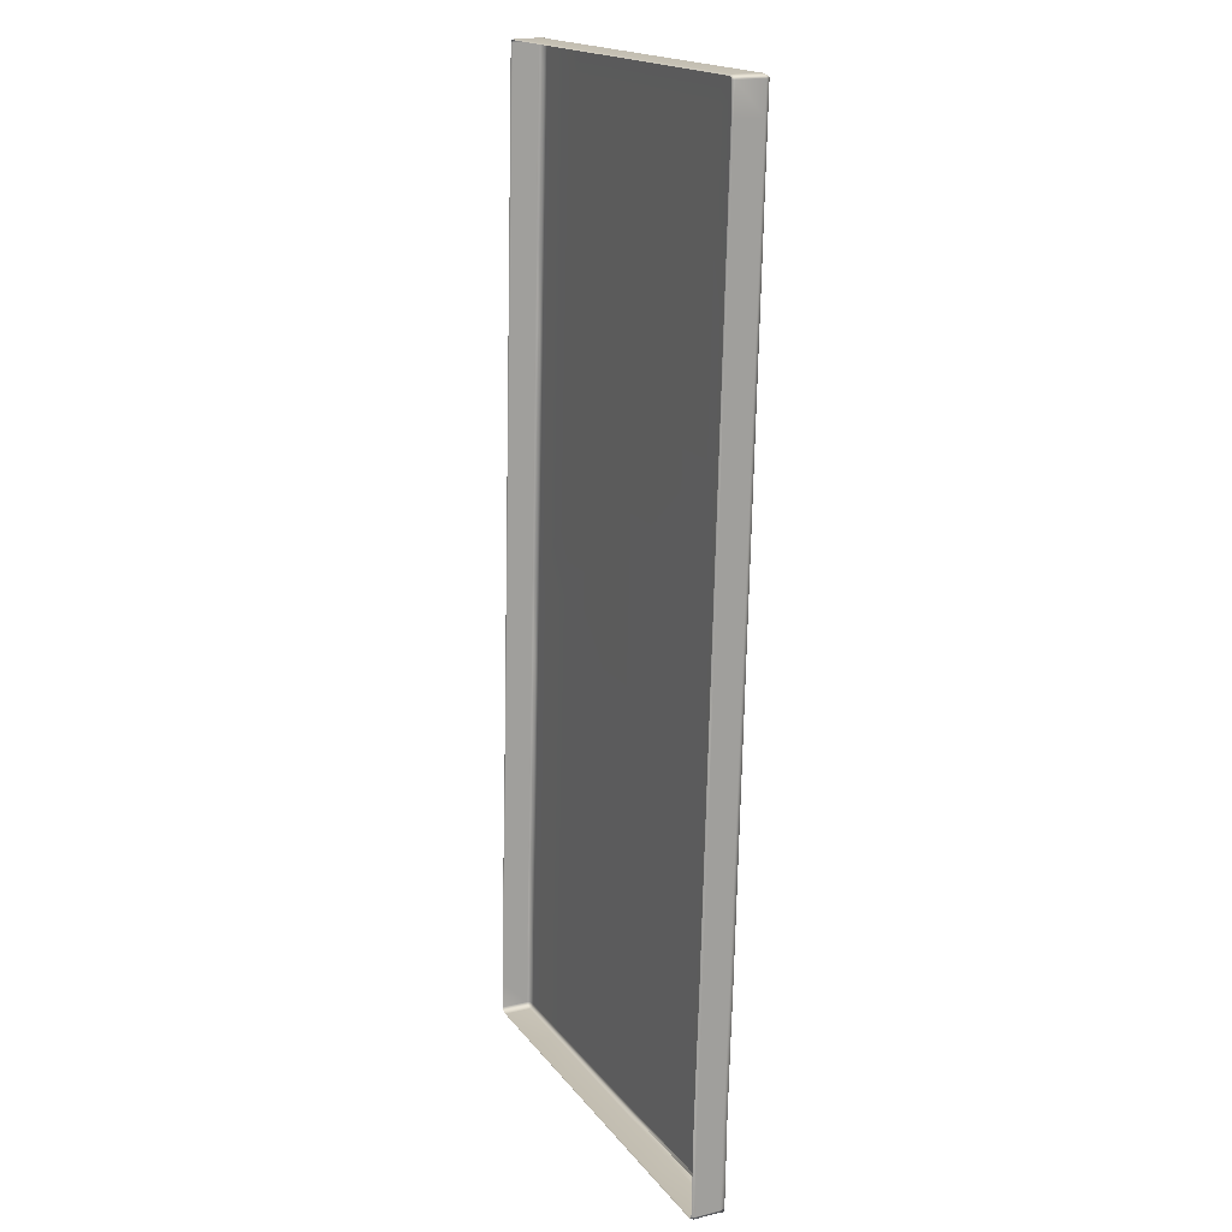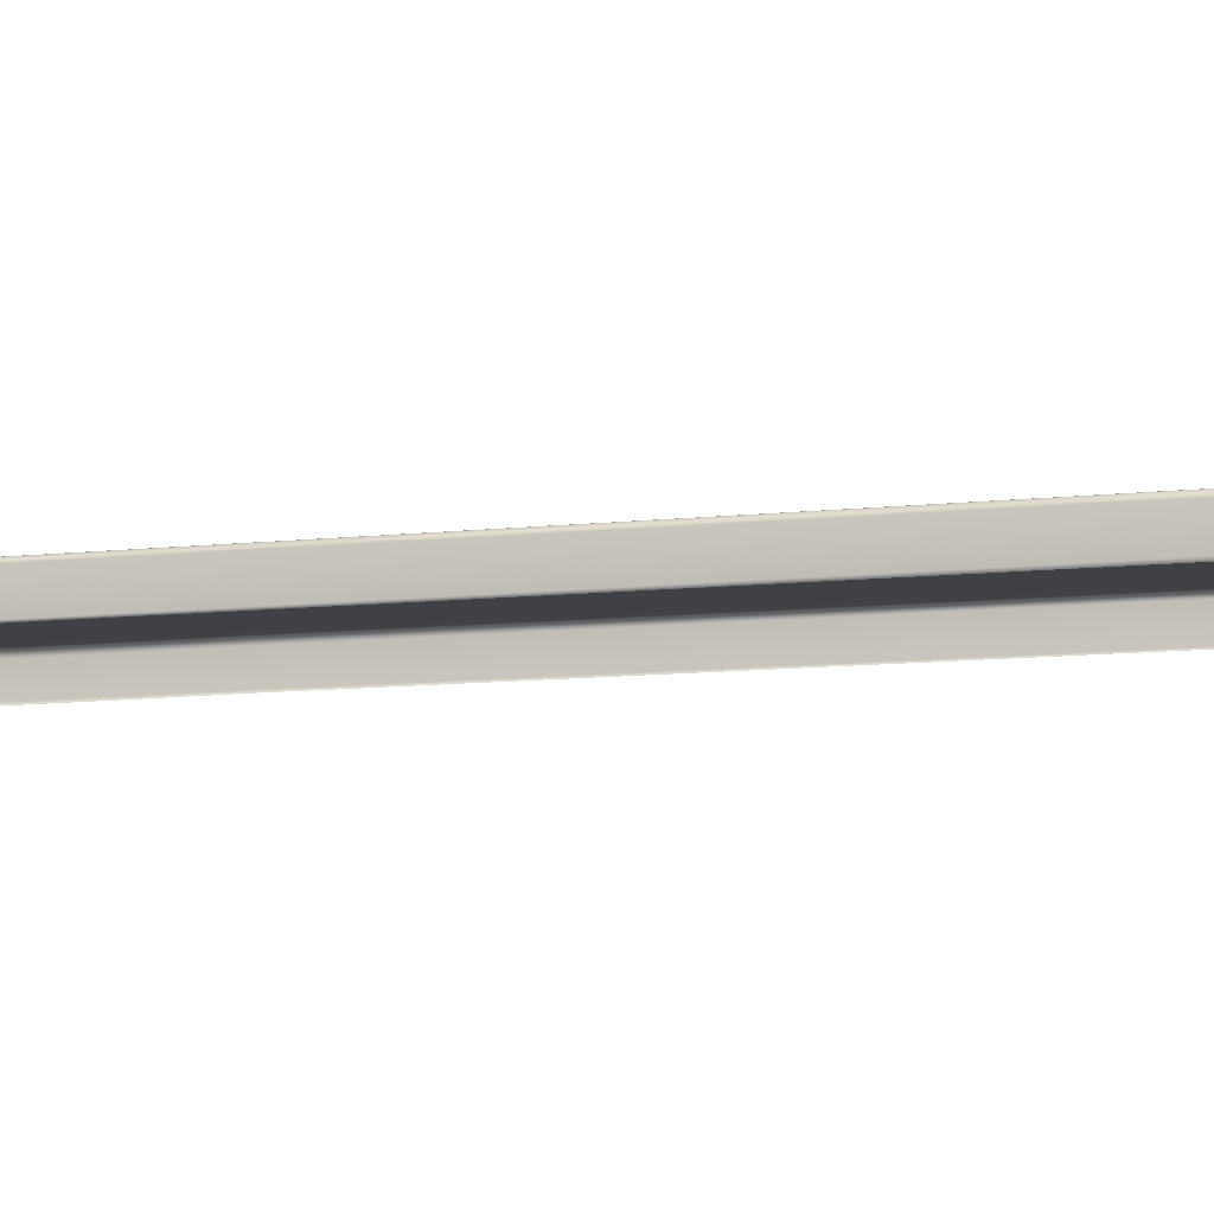
<metadata>
{"format":"obj","ext":"obj","renderer":"f3d","projection":"perspective","resolution":1024,"background":"white","views":[{"elev":17.9,"azim":64.9,"up":"+Z"},{"elev":-5.7,"azim":-76.1,"up":"+Y"}]}
</metadata>
<code>
g ENV_S04_SLC2_Vinyl_Straight_02_MO
v 7.477 0.1267 -13.97
v 7.452 0.04782 -13.96
v 7.477 0.04964 -13.87
v 7.531 0.1294 -13.87
v 7.477 0.0697 -13.07
v 7.476 0.8954 -13.97
v 7.531 0.1481 -13.07
v 7.477 0.08885 -11.45
v 7.531 0.1636 -11.45
v 7.531 0.8976 -13.87
v 7.531 0.9177 -13.07
v 7.531 0.9368 -11.45
v 7.476 1.054 -13.87
v 7.452 1.039 -14.01
v 7.476 1.073 -13.07
v 7.476 1.088 -11.45
v 4.99 1.042 -13.97
v 4.99 0.8944 -14.01
v 7.324 1.051 -13.97
v 7.324 0.8944 -14.01
v 7.452 1.039 -14.01
v 7.476 0.8954 -13.97
v 7.477 0.1267 -13.97
v 7.324 0.1258 -14.01
v 4.99 0.1185 -14.01
v 7.452 0.04782 -13.96
v 4.99 0.04417 -13.97
v 7.324 0.04736 -13.97
v 7.324 1.051 -13.97
v 7.452 1.039 -14.01
v 7.476 1.054 -13.87
v 7.324 1.08 -13.87
v 4.99 1.042 -13.97
v 4.99 1.072 -13.87
v 7.476 1.073 -13.07
v 7.324 1.099 -13.07
v 4.99 1.09 -13.07
v 4.99 1.072 -13.87
v 4.99 1.106 -11.45
v 7.324 1.115 -11.45
v 7.476 1.088 -11.45
v 7.476 1.436 2.582
v 7.324 1.462 2.582
v 7.476 1.378 0.1153
v 7.324 1.405 0.1153
v 4.99 1.458 2.582
v 4.99 1.4 0.1153
v 7.531 1.304 2.582
v 7.476 1.436 2.582
v 7.476 1.378 0.1153
v 7.531 1.244 0.1153
v 7.476 1.321 -2.351
v 7.531 0.511 2.582
v 7.531 1.183 -2.351
v 7.531 0.4536 0.1153
v 7.477 0.4568 2.582
v 7.531 0.3961 -2.351
v 7.477 0.3957 0.1153
v 7.477 0.3346 -2.351
v 7.476 1.321 -2.351
v 7.324 1.347 -2.351
v 7.476 1.263 -4.817
v 7.324 1.289 -4.817
v 4.99 1.341 -2.351
v 4.99 1.283 -4.817
v 7.531 1.183 -2.351
v 7.476 1.321 -2.351
v 7.476 1.263 -4.817
v 7.531 1.121 -4.817
v 7.476 1.205 -7.282
v 7.531 0.3961 -2.351
v 7.531 1.061 -7.282
v 7.531 0.3387 -4.817
v 7.477 0.3346 -2.351
v 7.531 0.2808 -7.282
v 7.477 0.2735 -4.817
v 7.477 0.2129 -7.282
v 7.476 1.147 -9.235
v 7.476 1.205 -7.282
v 7.324 1.173 -9.235
v 7.324 1.232 -7.282
v 4.99 1.225 -7.282
v 4.99 1.165 -9.235
v 7.531 1.061 -7.282
v 7.476 1.205 -7.282
v 7.476 1.147 -9.235
v 7.531 0.9988 -9.235
v 7.476 1.088 -11.45
v 7.531 0.2808 -7.282
v 7.531 0.9368 -11.45
v 7.531 0.2224 -9.235
v 7.477 0.2129 -7.282
v 7.531 0.1636 -11.45
v 7.477 0.1509 -9.235
v 7.477 0.08885 -11.45
v 7.389 0.7832 15.81
v 7.477 0.8201 15.83
v 7.414 0.7823 15.76
v 7.531 0.8188 15.76
v 7.477 0.7604 14.87
v 7.531 1.63 15.76
v 7.476 1.632 15.83
v 7.476 1.743 15.76
v 7.452 1.732 15.81
v 7.476 1.723 14.87
v 7.531 1.608 14.87
v 7.476 1.669 12.56
v 7.531 1.551 12.56
v 7.531 0.7978 14.87
v 7.531 0.7444 12.56
v 7.477 0.7034 12.56
v 7.476 1.669 12.56
v 7.324 1.695 12.56
v 7.476 1.61 10.04
v 7.324 1.636 10.04
v 4.99 1.694 12.56
v 4.99 1.634 10.04
v 7.531 1.551 12.56
v 7.476 1.669 12.56
v 7.476 1.61 10.04
v 7.531 1.489 10.04
v 7.476 1.551 7.514
v 7.531 0.7444 12.56
v 7.531 1.426 7.514
v 7.531 0.6852 10.04
v 7.477 0.7034 12.56
v 7.531 0.6264 7.514
v 7.477 0.641 10.04
v 7.477 0.5785 7.514
v 7.476 1.551 7.514
v 7.324 1.577 7.514
v 7.476 1.494 5.048
v 7.324 1.519 5.048
v 4.99 1.574 7.514
v 4.99 1.516 5.048
v 7.531 1.426 7.514
v 7.476 1.551 7.514
v 7.476 1.494 5.048
v 7.531 1.365 5.048
v 7.476 1.436 2.582
v 7.531 0.6264 7.514
v 7.531 1.304 2.582
v 7.531 0.5689 5.048
v 7.477 0.5785 7.514
v 7.531 0.511 2.582
v 7.477 0.5174 5.048
v 7.477 0.4568 2.582
v 4.99 1.633 15.86
v 4.99 1.744 15.83
v 7.324 1.745 15.83
v 7.324 1.633 15.86
v 7.324 0.821 15.86
v 7.452 1.732 15.81
v 7.476 1.632 15.83
v 4.99 0.8229 15.86
v 7.477 0.8201 15.83
v 4.99 0.7809 15.83
v 7.389 0.7832 15.81
v 7.324 0.7841 15.83
v 4.99 0.7809 15.83
v 1.791 0.7777 15.83
v 1.935 0.8365 15.86
v 4.99 0.8229 15.86
v 4.99 1.633 15.86
v 1.935 1.633 15.86
v 4.99 1.744 15.83
v 1.935 1.752 15.83
v 7.476 1.669 12.56
v 7.476 1.723 14.87
v 7.324 1.695 12.56
v 7.324 1.749 14.87
v 4.99 1.694 12.56
v 7.476 1.743 15.76
v 4.99 1.748 14.88
v 7.324 1.769 15.76
v 7.452 1.732 15.81
v 4.99 1.769 15.76
v 7.324 1.745 15.83
v 4.99 1.744 15.83
v 1.935 0.04143 -13.97
v 4.99 0.04417 -13.97
v 4.99 0.1185 -14.01
v 1.935 0.09797 -14.01
v 1.935 0.8944 -14.01
v 4.99 0.8944 -14.01
v 4.99 1.042 -13.97
v 1.935 1.015 -13.97
v 1.935 1.015 -13.97
v 4.99 1.042 -13.97
v 4.99 1.072 -13.87
v 1.935 1.044 -13.87
v 4.99 1.072 -13.87
v 4.99 1.09 -13.07
v 1.935 1.064 -13.07
v 4.99 1.106 -11.45
v 1.935 1.083 -11.45
v 1.935 1.752 15.83
v 1.935 1.777 15.76
v 4.99 1.744 15.83
v 4.99 1.769 15.76
v 1.935 1.756 14.9
v 4.99 1.748 14.88
v 1.935 1.698 12.56
v 4.99 1.694 12.56
v 4.99 1.694 12.56
v 1.935 1.698 12.56
v 4.99 1.634 10.04
v 1.935 1.635 10.04
v 1.935 1.573 7.514
v 4.99 1.574 7.514
v 4.99 1.516 5.048
v 1.935 1.512 5.048
v -0.8858 1.514 5.048
v -0.8858 1.642 10.04
v -0.8858 1.706 12.56
v -0.8858 1.577 7.514
v -3.468 1.515 5.048
v -3.468 1.58 7.514
v -3.468 1.645 10.04
v -3.468 1.711 12.56
v -5.661 0.8511 15.83
v -5.636 0.7713 15.81
v -5.661 0.77 15.76
v -5.715 0.8493 15.76
v -5.715 0.8279 14.93
v -5.661 0.7495 14.93
v -5.715 1.63 15.76
v -5.66 1.632 15.83
v -5.715 0.7659 12.56
v -5.661 0.6911 12.56
v -5.715 1.551 12.56
v -5.715 1.61 14.93
v -5.66 1.682 12.56
v -5.66 1.744 14.93
v -5.66 1.766 15.76
v -5.635 1.757 15.86
v -5.66 1.744 14.93
v -5.66 1.682 12.56
v -5.496 1.709 12.56
v -5.496 1.771 14.93
v -3.468 1.711 12.56
v -5.66 1.766 15.76
v -3.468 1.773 14.93
v -5.496 1.792 15.76
v -5.635 1.757 15.86
v -3.468 1.794 15.76
v -5.496 1.768 15.83
v -3.468 1.77 15.83
v -5.66 1.358 0.1153
v -5.496 1.384 0.1153
v -5.66 1.422 2.582
v -5.496 1.448 2.582
v -3.468 1.451 2.582
v -3.468 1.386 0.1153
v -5.66 1.358 0.1153
v -5.66 1.422 2.582
v -5.715 1.304 2.582
v -5.715 1.244 0.1153
v -5.66 1.293 -2.351
v -5.715 0.5055 2.582
v -5.715 1.183 -2.351
v -5.715 0.4413 0.1153
v -5.661 0.4445 2.582
v -5.715 0.377 -2.351
v -5.661 0.3834 0.1153
v -5.661 0.3223 -2.351
v -5.66 1.486 5.048
v -5.496 1.513 5.048
v -5.66 1.55 7.514
v -5.496 1.577 7.514
v -3.468 1.58 7.514
v -3.468 1.515 5.048
v -5.66 1.486 5.048
v -5.66 1.55 7.514
v -5.715 1.426 7.514
v -5.715 1.365 5.048
v -5.66 1.422 2.582
v -5.715 0.6346 7.514
v -5.715 1.304 2.582
v -5.715 0.5703 5.048
v -5.661 0.5662 7.514
v -5.715 0.5055 2.582
v -5.661 0.5055 5.048
v -5.661 0.4445 2.582
v -5.66 1.617 10.04
v -5.496 1.643 10.04
v -5.66 1.682 12.56
v -5.496 1.709 12.56
v -3.468 1.711 12.56
v -3.468 1.645 10.04
v -5.66 1.617 10.04
v -5.66 1.682 12.56
v -5.715 1.551 12.56
v -5.715 1.489 10.04
v -5.66 1.55 7.514
v -5.715 0.7659 12.56
v -5.715 1.426 7.514
v -5.715 0.7002 10.04
v -5.661 0.6911 12.56
v -5.715 0.6346 7.514
v -5.661 0.6286 10.04
v -5.661 0.5662 7.514
v -5.573 0.03551 -13.95
v -5.661 0.07152 -13.97
v -5.598 0.03778 -13.87
v -5.715 0.0738 -13.87
v -5.66 0.8954 -13.97
v -5.661 0.05739 -13.07
v -5.715 0.8976 -13.87
v -5.635 0.9765 -13.95
v -5.66 0.9902 -13.87
v -5.715 0.09523 -13.07
v -5.661 0.07654 -11.45
v -5.715 0.1176 -11.45
v -5.715 0.9177 -13.07
v -5.66 1.012 -13.07
v -5.715 0.9368 -11.45
v -5.66 1.034 -11.45
v -5.66 1.099 -9.235
v -5.496 1.126 -9.235
v -5.66 1.165 -7.282
v -5.496 1.191 -7.282
v -3.468 1.194 -7.282
v -3.468 1.128 -9.235
v -5.66 1.099 -9.235
v -5.66 1.165 -7.282
v -5.715 1.061 -7.282
v -5.715 0.9988 -9.235
v -5.66 1.034 -11.45
v -5.715 0.2484 -7.282
v -5.715 0.9368 -11.45
v -5.715 0.1832 -9.235
v -5.661 0.2005 -7.282
v -5.715 0.1176 -11.45
v -5.661 0.1385 -9.235
v -5.661 0.07654 -11.45
v -5.66 1.229 -4.817
v -5.496 1.256 -4.817
v -5.66 1.293 -2.351
v -5.496 1.32 -2.351
v -3.468 1.322 -2.351
v -3.468 1.258 -4.817
v -5.66 1.229 -4.817
v -5.66 1.293 -2.351
v -5.715 1.183 -2.351
v -5.715 1.121 -4.817
v -5.66 1.165 -7.282
v -5.715 0.377 -2.351
v -5.715 1.061 -7.282
v -5.715 0.3127 -4.817
v -5.661 0.3223 -2.351
v -5.715 0.2484 -7.282
v -5.661 0.2616 -4.817
v -5.661 0.2005 -7.282
v 1.935 0.8944 -14.01
v 1.935 1.015 -13.97
v -0.8853 1.001 -13.97
v -0.8853 0.8944 -14.01
v -3.468 0.8944 -14.01
v -3.468 0.9902 -13.97
v 1.935 0.09797 -14.01
v -5.496 0.9879 -13.97
v -0.8858 0.08429 -14.01
v 1.935 0.04143 -13.97
v -0.8858 0.04052 -13.97
v -3.468 0.03778 -13.97
v -3.468 0.07289 -14.01
v -5.496 0.07061 -14.01
v -5.496 0.03505 -13.97
v -5.573 0.03551 -13.95
v -5.661 0.07152 -13.97
v -5.496 0.8944 -14.01
v -5.635 0.9765 -13.95
v -5.66 0.8954 -13.97
v -3.468 1.04 -13.07
v -3.468 1.063 -11.45
v -5.496 1.06 -11.45
v -5.496 1.038 -13.07
v -5.496 1.017 -13.87
v -5.66 1.034 -11.45
v -5.66 1.012 -13.07
v -3.468 1.019 -13.87
v -5.66 0.9902 -13.87
v -3.468 0.9902 -13.97
v -5.635 0.9765 -13.95
v -5.496 0.9879 -13.97
v 1.935 1.752 15.83
v 1.935 1.633 15.86
v -0.8858 1.763 15.83
v -0.8858 1.633 15.86
v 1.935 0.8365 15.86
v -3.468 1.633 15.86
v -3.468 1.77 15.83
v -5.496 1.768 15.83
v -0.956 0.8489 15.87
v 1.791 0.7777 15.83
v -0.8853 0.7768 15.83
v -3.468 0.7745 15.83
v -5.496 1.633 15.86
v -5.635 1.757 15.86
v -5.66 1.632 15.83
v -3.468 0.8548 15.86
v -5.496 0.8525 15.86
v -5.661 0.8511 15.83
v -5.496 0.7718 15.83
v -5.636 0.7713 15.81
v 1.935 1.752 15.83
v -0.8858 1.763 15.83
v -0.8853 1.788 15.76
v 1.935 1.777 15.76
v -0.8858 1.767 14.92
v 1.935 1.756 14.9
v -0.8858 1.706 12.56
v 1.935 1.698 12.56
v 1.935 1.015 -13.97
v 1.935 1.044 -13.87
v -0.8853 1.001 -13.97
v -0.8853 1.03 -13.87
v 1.935 1.064 -13.07
v -0.8853 1.05 -13.07
v -0.8853 1.071 -11.45
v 1.935 1.083 -11.45
v -3.468 1.019 -13.87
v -3.468 0.9902 -13.97
v -0.8853 1.001 -13.97
v -0.8853 1.03 -13.87
v -3.468 1.04 -13.07
v -0.8853 1.05 -13.07
v -3.468 1.063 -11.45
v -0.8853 1.071 -11.45
v -0.8858 1.706 12.56
v -0.8858 1.767 14.92
v -3.468 1.711 12.56
v -3.468 1.773 14.93
v -0.8853 1.788 15.76
v -3.468 1.794 15.76
v -3.468 1.77 15.83
v -0.8858 1.763 15.83
v 7.324 1.115 -11.45
v 7.476 1.088 -11.45
v 7.476 1.147 -9.235
v 7.324 1.173 -9.235
v 4.99 1.106 -11.45
v 4.99 1.165 -9.235
v 1.935 1.083 -11.45
v 4.99 1.106 -11.45
v 4.99 1.165 -9.235
v 1.935 1.145 -9.235
v 1.935 1.207 -7.282
v 4.99 1.225 -7.282
v 4.99 1.283 -4.817
v 1.935 1.268 -4.817
v -0.8858 1.262 -4.817
v -0.8858 1.136 -9.235
v -0.8853 1.071 -11.45
v -0.8858 1.199 -7.282
v -3.468 1.258 -4.817
v -3.468 1.194 -7.282
v -3.468 1.128 -9.235
v -3.468 1.063 -11.45
v -3.468 1.063 -11.45
v -3.468 1.128 -9.235
v -5.496 1.126 -9.235
v -5.496 1.06 -11.45
v -5.66 1.099 -9.235
v -5.66 1.034 -11.45
v 7.324 1.232 -7.282
v 7.476 1.205 -7.282
v 7.476 1.263 -4.817
v 7.324 1.289 -4.817
v 4.99 1.225 -7.282
v 4.99 1.283 -4.817
v -3.468 1.194 -7.282
v -3.468 1.258 -4.817
v -5.496 1.256 -4.817
v -5.496 1.191 -7.282
v -5.66 1.229 -4.817
v -5.66 1.165 -7.282
v 7.324 1.347 -2.351
v 7.476 1.321 -2.351
v 7.476 1.378 0.1153
v 7.324 1.405 0.1153
v 4.99 1.341 -2.351
v 4.99 1.4 0.1153
v -3.468 1.322 -2.351
v -3.468 1.386 0.1153
v -5.496 1.384 0.1153
v -5.496 1.32 -2.351
v -5.66 1.358 0.1153
v -5.66 1.293 -2.351
v 7.324 1.462 2.582
v 7.476 1.436 2.582
v 7.476 1.494 5.048
v 7.324 1.519 5.048
v 4.99 1.458 2.582
v 4.99 1.516 5.048
v -3.468 1.451 2.582
v -3.468 1.515 5.048
v -5.496 1.513 5.048
v -5.496 1.448 2.582
v -5.66 1.486 5.048
v -5.66 1.422 2.582
v 7.324 1.577 7.514
v 7.476 1.551 7.514
v 7.476 1.61 10.04
v 7.324 1.636 10.04
v 4.99 1.574 7.514
v 4.99 1.634 10.04
v -3.468 1.58 7.514
v -3.468 1.645 10.04
v -5.496 1.643 10.04
v -5.496 1.577 7.514
v -5.66 1.617 10.04
v -5.66 1.55 7.514
v -3.468 1.451 2.582
v -0.8858 1.452 2.582
v -3.468 1.515 5.048
v -0.8858 1.514 5.048
v 1.935 1.451 2.582
v 1.935 1.512 5.048
v 4.99 1.516 5.048
v 4.99 1.458 2.582
v -3.468 1.386 0.1153
v 4.99 1.4 0.1153
v -0.8858 1.389 0.1153
v 1.935 1.39 0.1153
v 1.935 1.329 -2.351
v 4.99 1.341 -2.351
v 4.99 1.283 -4.817
v 1.935 1.268 -4.817
v -0.8858 1.262 -4.817
v -0.8858 1.325 -2.351
v -3.468 1.322 -2.351
v -3.468 1.258 -4.817
g ENV_S04_SLC2_Vinyl_Straight_02_MO_0
f 3 2 1
f 3 1 4
f 5 3 4
f 6 4 1
f 5 4 7
f 8 5 7
f 8 7 9
f 6 10 4
f 7 4 10
f 9 7 11
f 7 10 11
f 9 11 12
f 13 10 6
f 11 10 13
f 13 6 14
f 11 13 15
f 12 11 15
f 12 15 16
f 19 18 17
f 19 20 18
f 21 20 19
f 21 22 20
f 20 22 23
f 24 18 20
f 20 23 24
f 24 25 18
f 24 23 26
f 27 25 24
f 24 26 28
f 27 24 28
f 31 30 29
f 31 29 32
f 33 32 29
f 33 34 32
f 35 31 32
f 35 32 36
f 37 36 32
f 37 32 38
f 39 36 37
f 39 40 36
f 40 35 36
f 40 41 35
f 44 43 42
f 44 45 43
f 45 46 43
f 45 47 46
f 50 49 48
f 50 48 51
f 51 52 50
f 51 48 53
f 51 54 52
f 51 53 55
f 55 54 51
f 55 53 56
f 55 57 54
f 55 56 58
f 58 57 55
f 58 59 57
f 62 61 60
f 62 63 61
f 63 64 61
f 63 65 64
f 68 67 66
f 68 66 69
f 69 70 68
f 69 66 71
f 69 72 70
f 69 71 73
f 73 72 69
f 73 71 74
f 73 75 72
f 73 74 76
f 76 75 73
f 76 77 75
f 80 79 78
f 80 81 79
f 80 82 81
f 80 83 82
f 86 85 84
f 86 84 87
f 87 88 86
f 87 84 89
f 87 90 88
f 87 89 91
f 91 90 87
f 91 89 92
f 91 93 90
f 91 92 94
f 94 93 91
f 94 95 93
f 98 97 96
f 98 99 97
f 99 98 100
f 97 99 101
f 97 101 102
f 102 101 103
f 102 103 104
f 101 105 103
f 101 106 105
f 99 106 101
f 107 105 106
f 107 106 108
f 99 109 106
f 108 106 109
f 99 100 109
f 108 109 110
f 110 109 100
f 110 100 111
f 114 113 112
f 114 115 113
f 115 116 113
f 115 117 116
f 120 119 118
f 120 118 121
f 121 122 120
f 121 118 123
f 121 124 122
f 121 123 125
f 125 124 121
f 125 123 126
f 125 127 124
f 125 126 128
f 128 127 125
f 128 129 127
f 132 131 130
f 132 133 131
f 133 134 131
f 133 135 134
f 138 137 136
f 138 136 139
f 139 140 138
f 139 136 141
f 139 142 140
f 139 141 143
f 143 142 139
f 143 141 144
f 143 145 142
f 143 144 146
f 146 145 143
f 146 147 145
f 150 149 148
f 150 148 151
f 148 152 151
f 153 150 151
f 153 151 154
f 152 154 151
f 148 155 152
f 152 156 154
f 157 152 155
f 152 158 156
f 157 159 152
f 152 159 158
f 162 161 160
f 162 160 163
f 164 162 163
f 164 165 162
f 166 165 164
f 166 167 165
f 170 169 168
f 170 171 169
f 172 171 170
f 173 169 171
f 172 174 171
f 173 171 175
f 175 171 174
f 175 176 173
f 175 174 177
f 175 178 176
f 175 177 179
f 175 179 178
f 182 181 180
f 182 180 183
f 182 183 184
f 182 184 185
f 186 185 184
f 186 184 187
f 190 189 188
f 190 188 191
f 193 192 191
f 193 191 194
f 195 193 194
f 195 194 196
f 199 198 197
f 199 200 198
f 200 201 198
f 200 202 201
f 203 201 202
f 203 202 204
f 207 206 205
f 207 208 206
f 207 209 208
f 207 210 209
f 211 209 210
f 211 212 209
f 213 209 212
f 214 206 208
f 214 208 209
f 214 215 206
f 213 216 209
f 214 209 216
f 217 216 213
f 217 218 216
f 219 216 218
f 219 214 216
f 219 215 214
f 219 220 215
f 223 222 221
f 223 221 224
f 223 224 225
f 223 225 226
f 227 224 221
f 227 221 228
f 229 226 225
f 229 230 226
f 231 229 225
f 232 225 224
f 231 225 232
f 232 224 227
f 233 231 232
f 233 232 234
f 234 232 227
f 234 227 235
f 235 227 228
f 235 228 236
f 239 238 237
f 239 237 240
f 241 239 240
f 240 237 242
f 241 240 243
f 240 242 244
f 243 240 244
f 244 242 245
f 243 244 246
f 244 245 247
f 248 246 244
f 248 244 247
f 251 250 249
f 251 252 250
f 250 252 253
f 250 253 254
f 257 256 255
f 257 255 258
f 258 255 259
f 260 257 258
f 258 259 261
f 260 258 262
f 262 258 261
f 263 260 262
f 262 261 264
f 263 262 265
f 265 262 264
f 265 264 266
f 269 268 267
f 269 270 268
f 268 270 271
f 268 271 272
f 275 274 273
f 275 273 276
f 276 273 277
f 278 275 276
f 276 277 279
f 278 276 280
f 280 276 279
f 281 278 280
f 280 279 282
f 281 280 283
f 283 280 282
f 283 282 284
f 287 286 285
f 287 288 286
f 286 288 289
f 286 289 290
f 293 292 291
f 293 291 294
f 294 291 295
f 296 293 294
f 294 295 297
f 296 294 298
f 298 294 297
f 299 296 298
f 298 297 300
f 299 298 301
f 301 298 300
f 301 300 302
f 305 304 303
f 305 306 304
f 307 304 306
f 306 305 308
f 307 306 309
f 310 307 309
f 310 309 311
f 306 308 312
f 309 306 312
f 313 312 308
f 313 314 312
f 311 309 315
f 309 312 315
f 314 315 312
f 311 315 316
f 314 317 315
f 317 316 315
f 317 318 316
f 321 320 319
f 321 322 320
f 320 322 323
f 320 323 324
f 327 326 325
f 327 325 328
f 328 325 329
f 330 327 328
f 328 329 331
f 330 328 332
f 332 328 331
f 333 330 332
f 332 331 334
f 333 332 335
f 335 332 334
f 335 334 336
f 339 338 337
f 339 340 338
f 338 340 341
f 338 341 342
f 345 344 343
f 345 343 346
f 346 343 347
f 348 345 346
f 346 347 349
f 348 346 350
f 350 346 349
f 351 348 350
f 350 349 352
f 351 350 353
f 353 350 352
f 353 352 354
f 357 356 355
f 357 355 358
f 357 358 359
f 357 359 360
f 358 355 361
f 362 360 359
f 358 361 363
f 363 359 358
f 363 361 364
f 363 364 365
f 363 365 366
f 363 366 367
f 363 367 359
f 366 368 367
f 359 367 368
f 366 369 368
f 368 369 370
f 368 370 371
f 362 359 372
f 359 368 372
f 372 368 371
f 373 362 372
f 372 371 374
f 373 372 374
f 377 376 375
f 377 375 378
f 379 378 375
f 380 377 378
f 380 378 381
f 379 381 378
f 379 375 382
f 379 383 381
f 379 382 384
f 379 385 383
f 379 384 386
f 379 386 385
f 389 388 387
f 389 390 388
f 390 391 388
f 389 392 390
f 389 393 392
f 394 392 393
f 390 395 391
f 392 395 390
f 395 396 391
f 395 397 396
f 395 398 397
f 394 399 392
f 400 399 394
f 400 401 399
f 392 402 395
f 395 402 398
f 399 402 392
f 401 403 399
f 399 403 402
f 398 402 403
f 401 404 403
f 398 403 405
f 403 404 406
f 403 406 405
f 409 408 407
f 409 407 410
f 411 409 410
f 411 410 412
f 413 411 412
f 413 412 414
f 417 416 415
f 417 418 416
f 418 419 416
f 418 420 419
f 421 419 420
f 421 422 419
f 425 424 423
f 425 423 426
f 426 423 427
f 426 427 428
f 429 428 427
f 429 430 428
f 433 432 431
f 433 434 432
f 434 435 432
f 434 436 435
f 435 436 437
f 435 437 438
f 441 440 439
f 441 439 442
f 442 439 443
f 442 443 444
f 447 446 445
f 447 445 448
f 447 448 449
f 447 449 450
f 451 450 449
f 451 449 452
f 453 452 449
f 454 448 445
f 454 449 448
f 454 445 455
f 453 449 456
f 454 456 449
f 457 453 456
f 457 456 458
f 459 458 456
f 459 456 454
f 459 454 455
f 459 455 460
f 463 462 461
f 463 461 464
f 465 463 464
f 465 464 466
f 469 468 467
f 469 467 470
f 470 467 471
f 470 471 472
f 475 474 473
f 475 473 476
f 477 475 476
f 477 476 478
f 481 480 479
f 481 479 482
f 482 479 483
f 482 483 484
f 487 486 485
f 487 485 488
f 489 487 488
f 489 488 490
f 493 492 491
f 493 491 494
f 494 491 495
f 494 495 496
f 499 498 497
f 499 497 500
f 501 499 500
f 501 500 502
f 505 504 503
f 505 503 506
f 506 503 507
f 506 507 508
f 511 510 509
f 511 509 512
f 513 511 512
f 513 512 514
f 517 516 515
f 517 518 516
f 518 519 516
f 518 520 519
f 521 519 520
f 521 522 519
f 523 515 516
f 524 519 522
f 525 516 519
f 523 516 525
f 524 526 519
f 525 519 526
f 524 527 526
f 525 526 527
f 524 528 527
f 529 527 528
f 529 530 527
f 531 527 530
f 523 525 532
f 525 527 532
f 531 532 527
f 523 532 533
f 534 532 531
f 534 533 532

</code>
